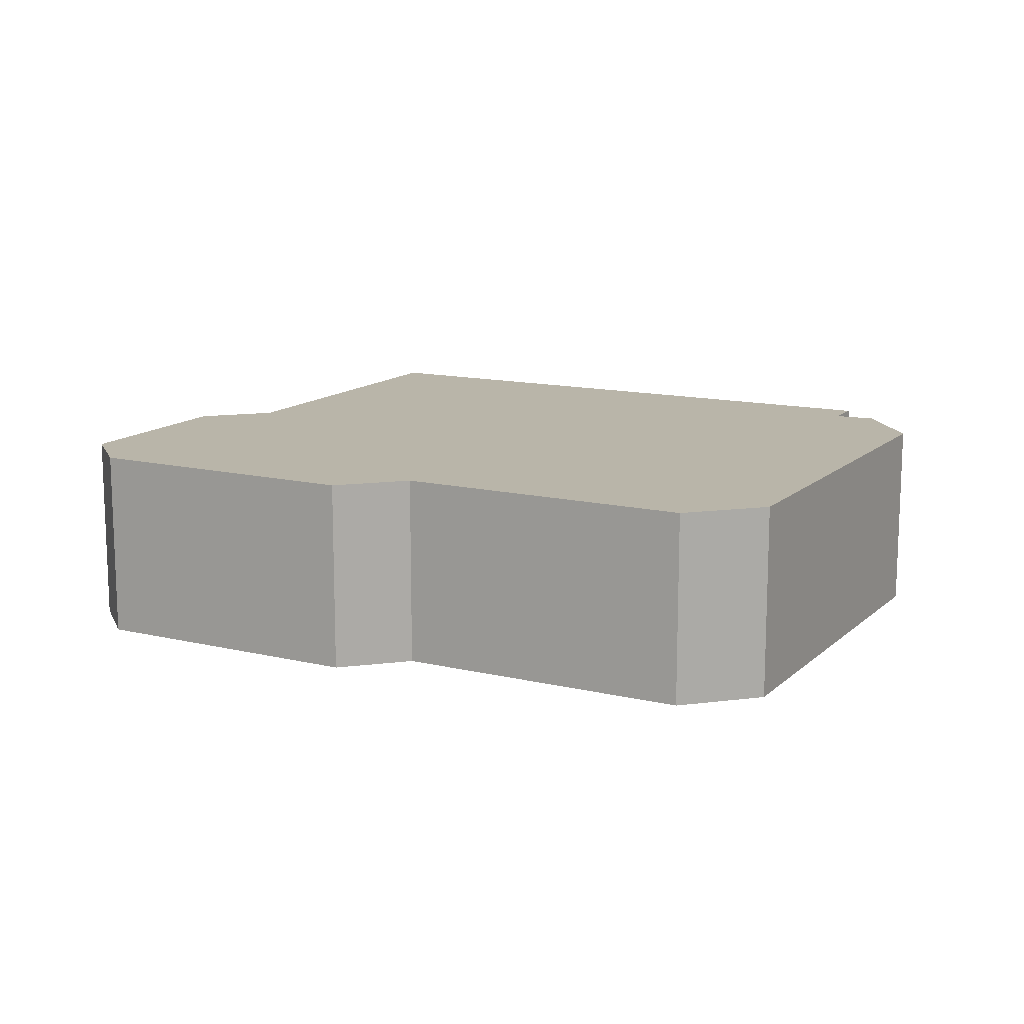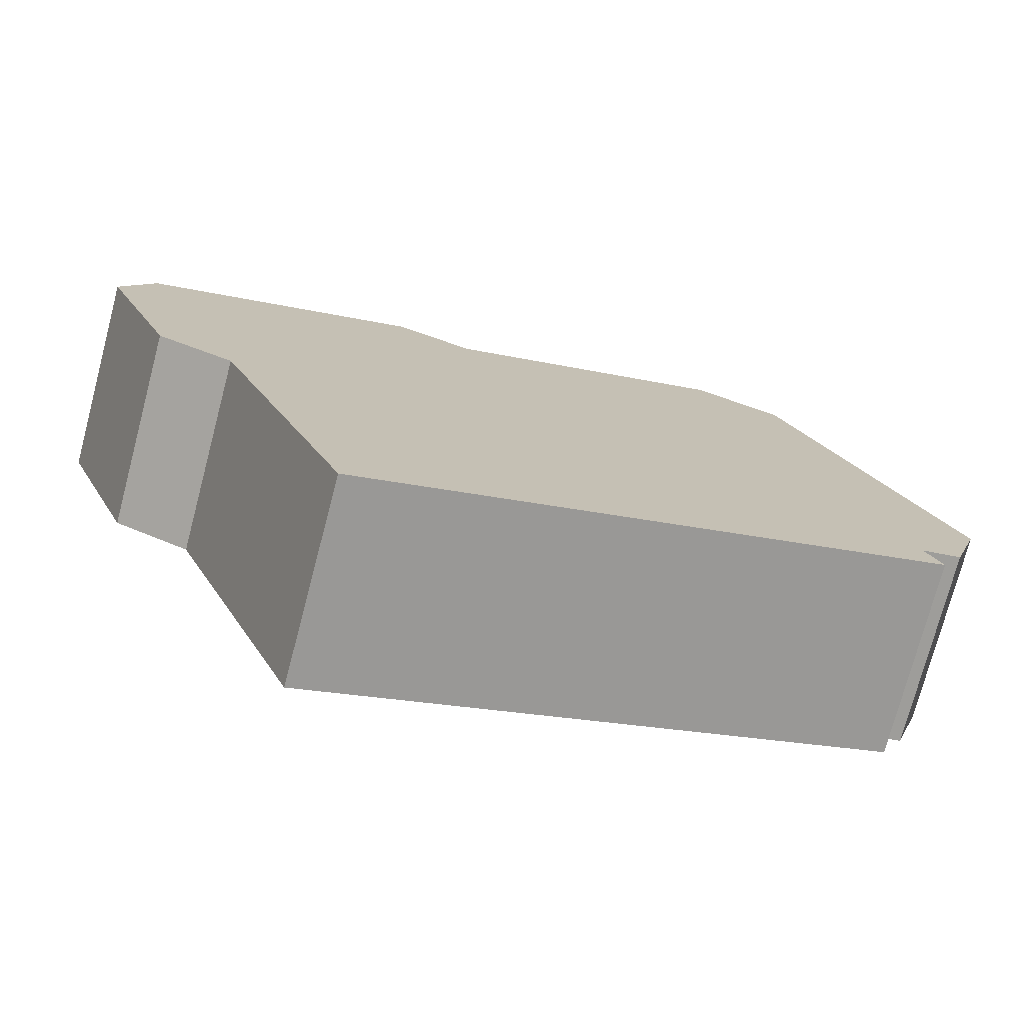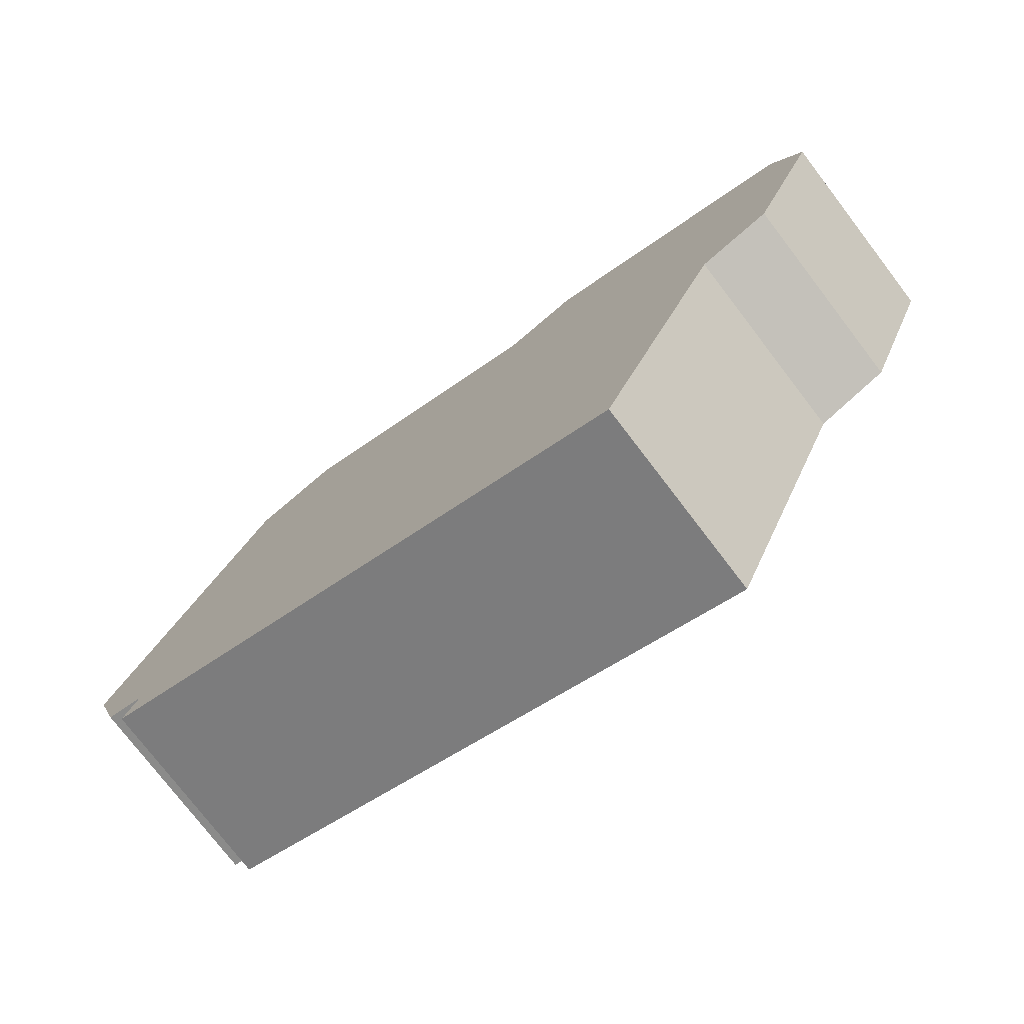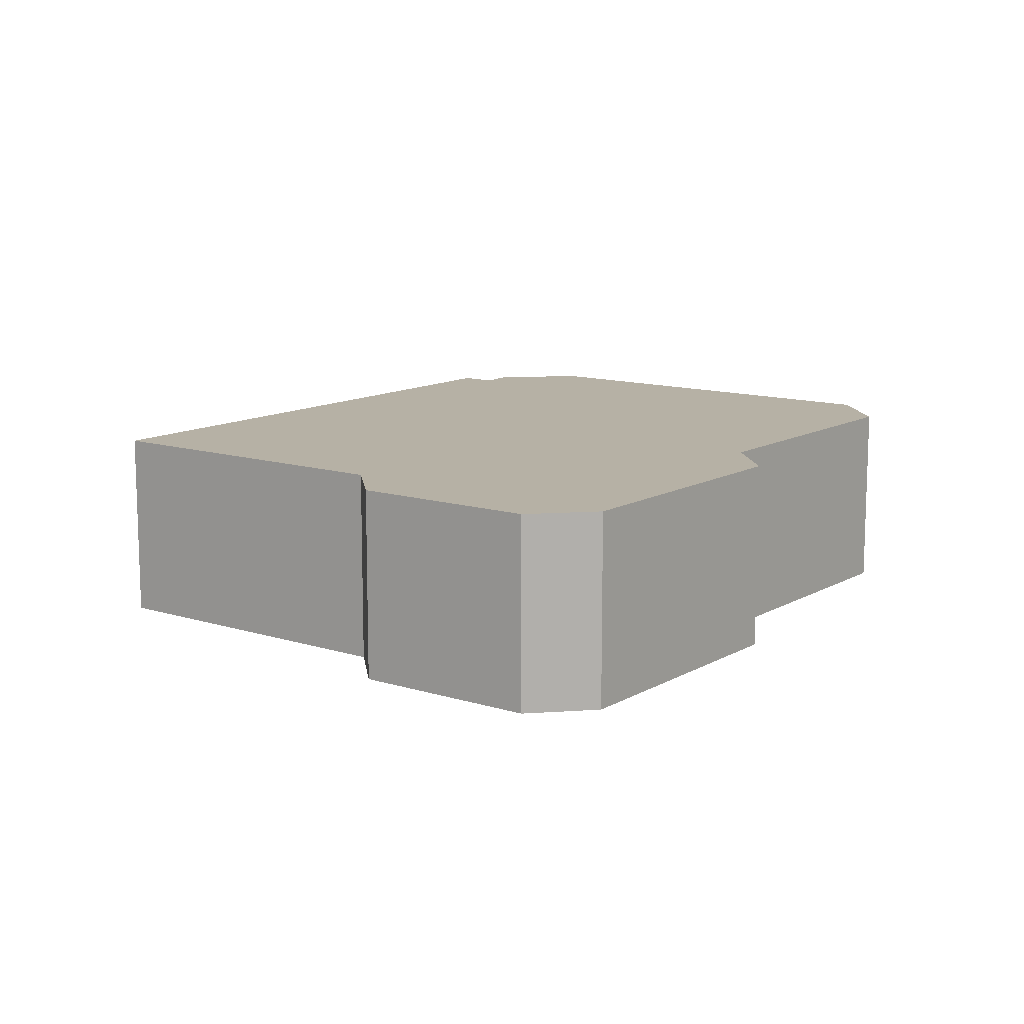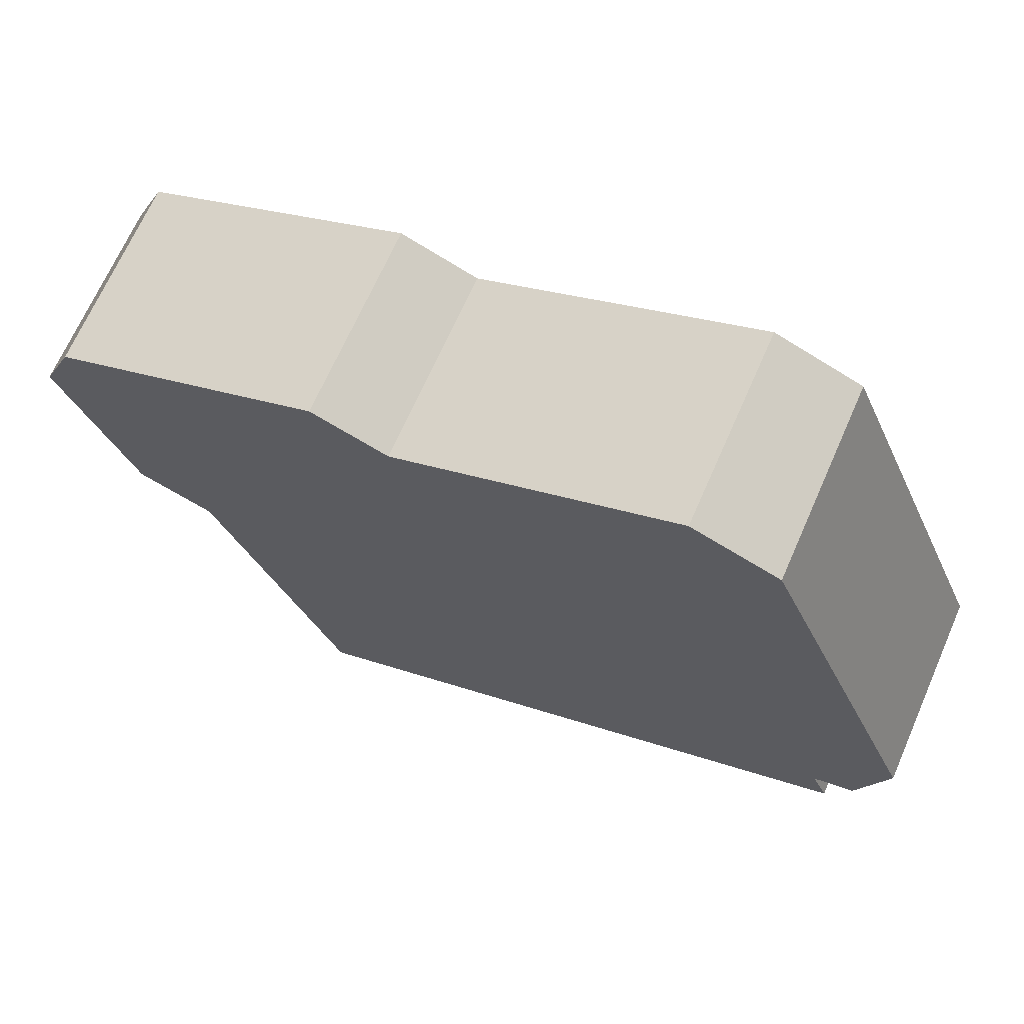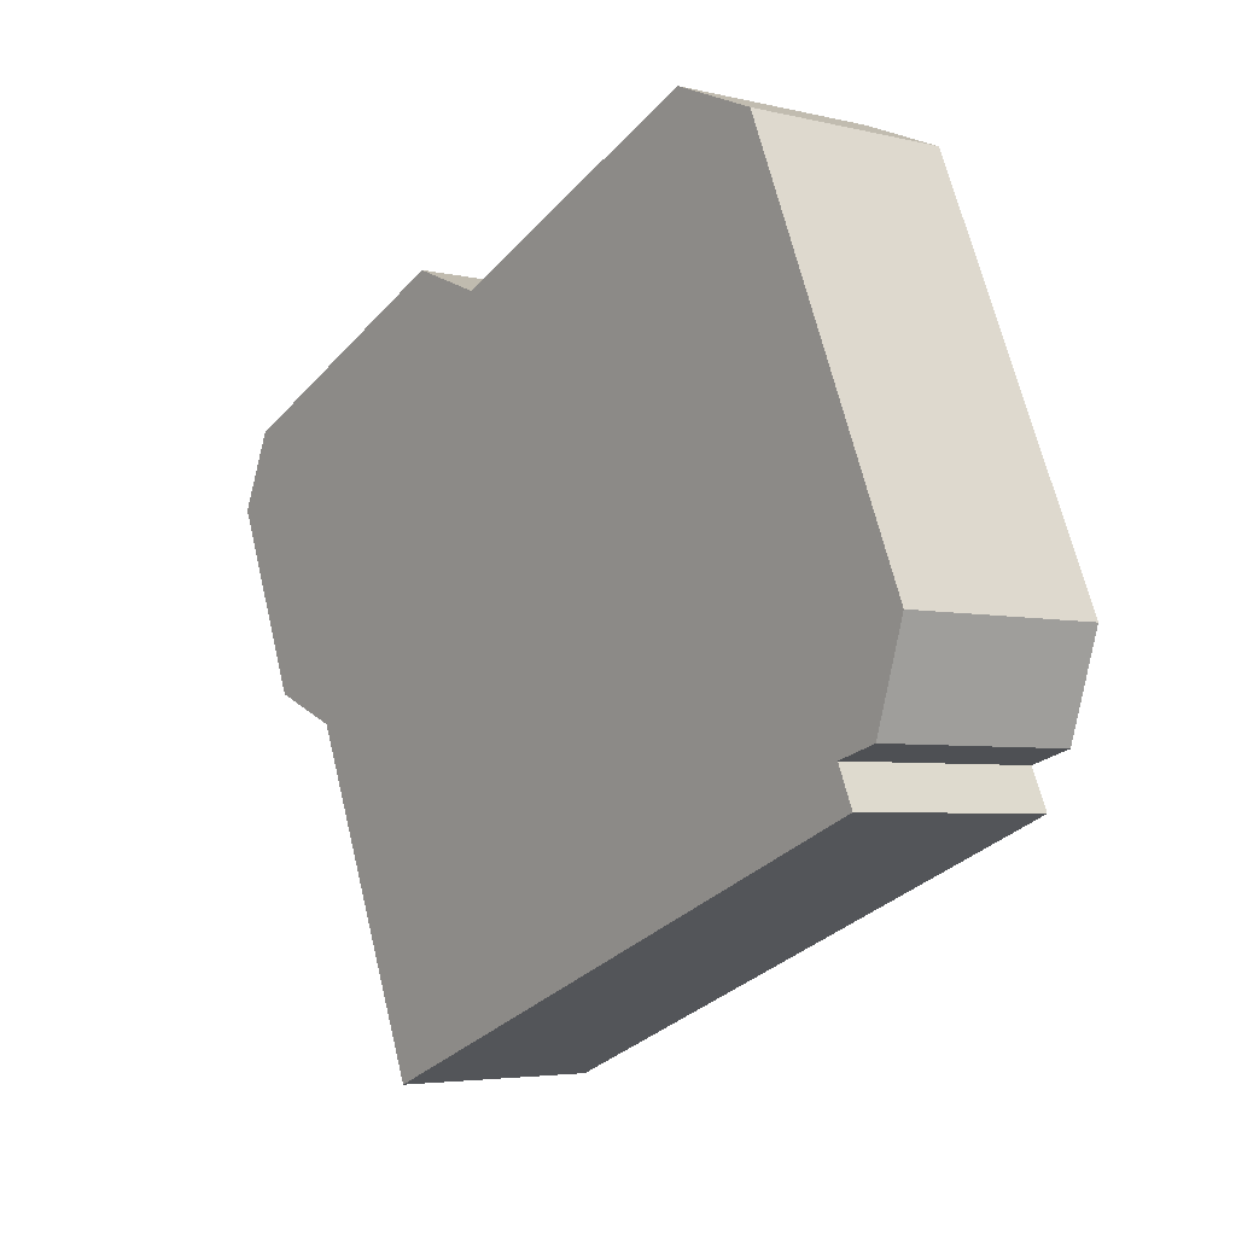
<metadata>
{"format":"obj","ext":"obj","renderer":"f3d","projection":"perspective","resolution":1024,"background":"white","views":[{"elev":13.4,"azim":5.8,"up":"+Y"},{"elev":-75.0,"azim":-14.8,"up":"+Z"},{"elev":-76.3,"azim":-142.6,"up":"+Z"},{"elev":12.0,"azim":-75.5,"up":"+Y"},{"elev":68.2,"azim":23.7,"up":"+Z"},{"elev":-4.5,"azim":52.5,"up":"+Z"}]}
</metadata>
<code>
v  0 4.71 2.884e-16
v  2.312 4.71 -4.522
v  1.738 4.71 -4.287
v  3.529 4.71 -5.019
v  5.177 4.71 -9.002
v  20.51 4.71 -7.055
v  6.659 4.71 -12.59
v  0.761 4.71 1.723
v  7.196 4.71 4.421
v  9.025 4.71 3.691
v  20.14 4.71 -6.18
v  15.79 4.71 6.506
v  21.1 4.71 -5.903
v  21.66 4.71 -4.151
v  21.8 4.71 -3.686
v  17.89 4.71 5.659
v  17.55 4.71 5.795
v  17.48 4.71 5.825
v  20.51 4.32e-16 -7.055
v  6.659 7.707e-16 -12.59
v  3.529 3.073e-16 -5.019
v  1.738 2.625e-16 -4.287
v  2.312 2.769e-16 -4.522
v  21.1 3.615e-16 -5.903
v  20.14 3.784e-16 -6.18
v  5.177 5.512e-16 -9.002
v  0 0 0
v  0.761 -1.055e-16 1.723
v  7.196 -2.707e-16 4.421
v  9.025 -2.26e-16 3.691
v  15.79 -3.984e-16 6.506
v  17.55 -3.548e-16 5.795
v  17.89 -3.465e-16 5.659
v  17.48 -3.567e-16 5.825
v  21.8 2.257e-16 -3.686
v  21.66 2.542e-16 -4.151
g defaultobject
f 1 2 3
f 2 1 4
f 5 6 7
f 6 5 4
f 6 4 1
f 6 1 8
f 6 8 9
f 6 9 10
f 6 10 11
f 11 10 12
f 11 12 13
f 13 12 14
f 14 12 15
f 15 12 16
f 16 12 17
f 17 12 18
f 19 7 6
f 7 19 20
f 21 2 4
f 2 21 3
f 3 21 22
f 22 21 23
f 24 11 13
f 11 24 25
f 20 5 7
f 5 20 4
f 4 20 26
f 4 26 21
f 22 1 3
f 1 22 27
f 27 8 1
f 8 27 28
f 28 9 8
f 9 28 29
f 30 12 10
f 12 30 31
f 29 10 9
f 10 29 30
f 31 18 12
f 18 31 17
f 17 31 16
f 16 31 32
f 16 32 33
f 32 31 34
f 33 15 16
f 15 33 35
f 25 6 11
f 6 25 19
f 35 14 15
f 14 35 13
f 13 35 24
f 24 35 36
f 22 21 27
f 21 22 23
f 32 35 33
f 35 32 34
f 35 34 31
f 35 31 30
f 35 30 36
f 36 30 24
f 24 30 29
f 24 29 28
f 24 28 25
f 25 28 19
f 19 28 20
f 20 28 26
f 26 28 21
f 21 28 27

</code>
